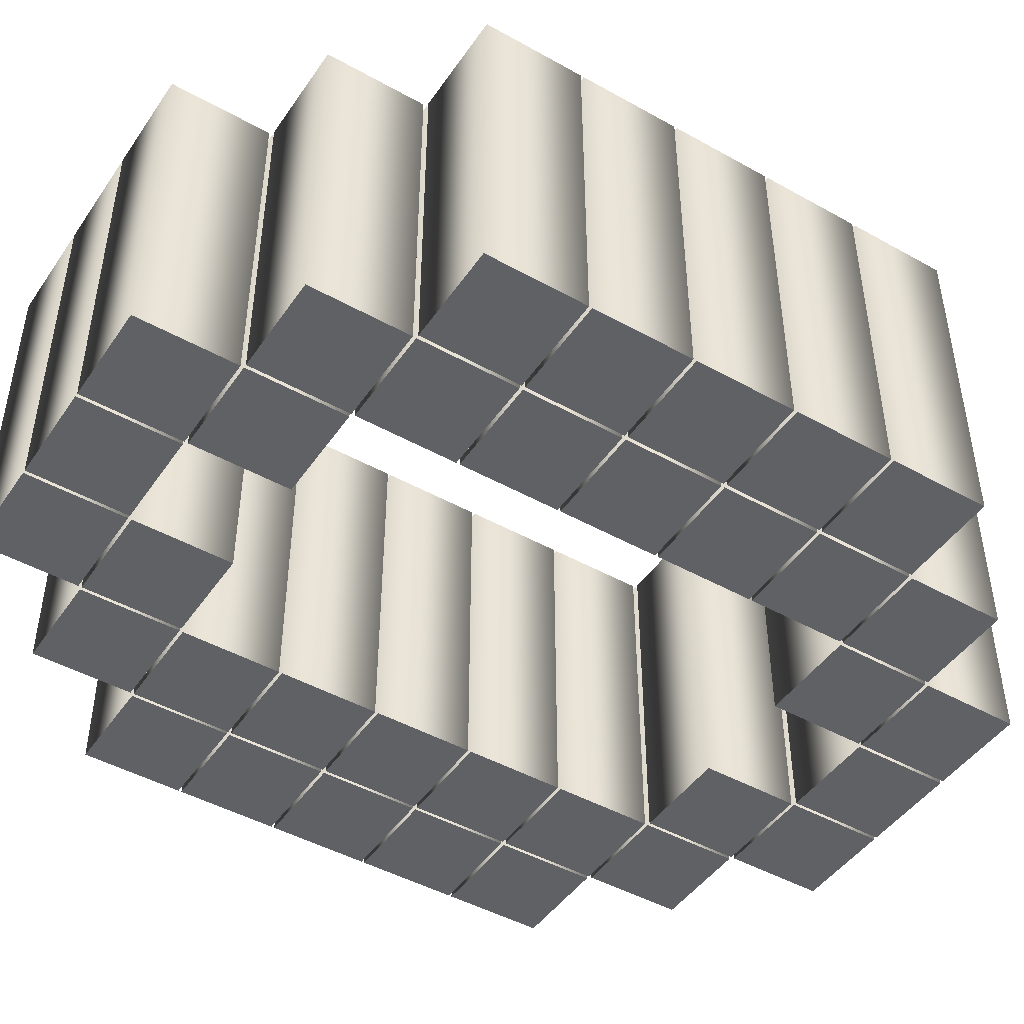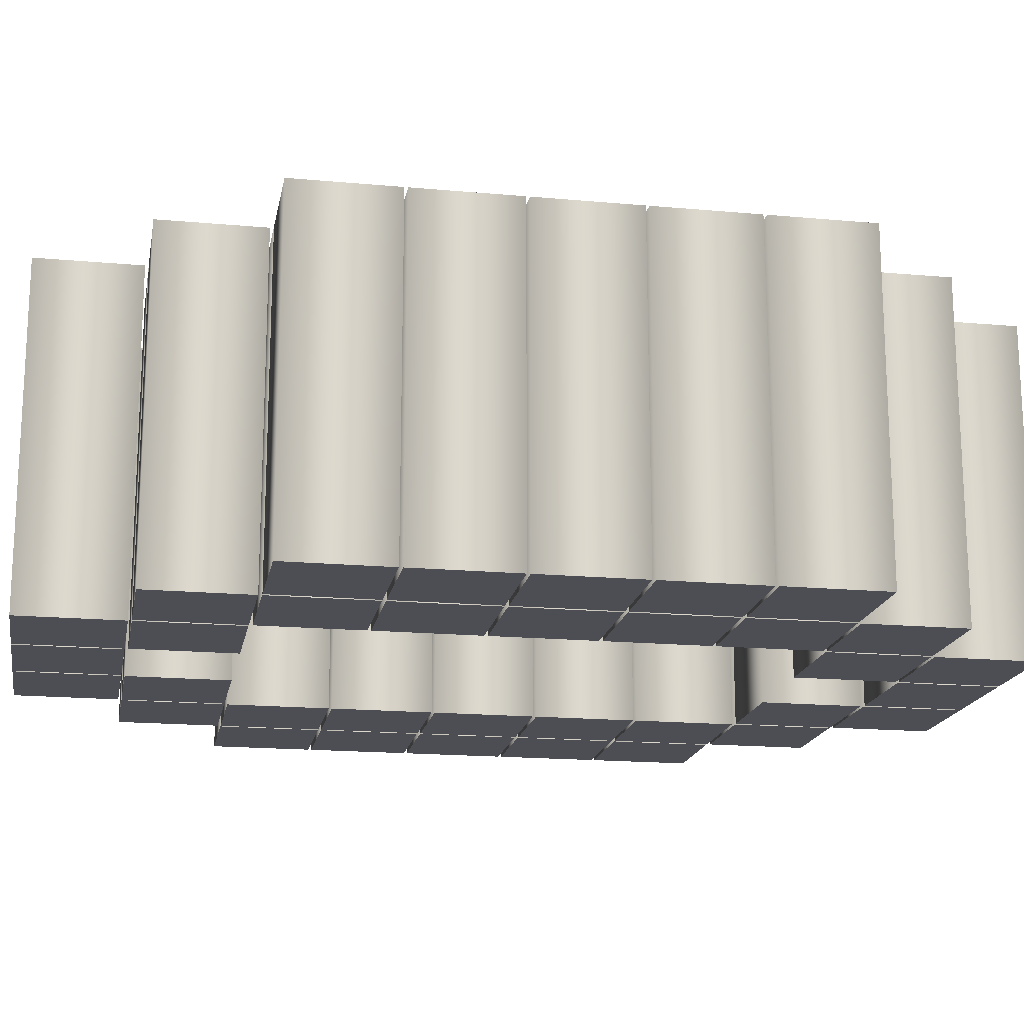
<metadata>
{"format":"obj","ext":"obj","renderer":"f3d","projection":"perspective","resolution":1024,"background":"white","views":[{"elev":-46.2,"azim":-122.6,"up":"+Z"},{"elev":-17.3,"azim":-100.3,"up":"+Z"}]}
</metadata>
<code>
o O
v 0.06458 0.1879 -0.1
v 0.1252 0.1879 -0.1
v 0.1252 0.2485 -0.1
v 0.06458 0.2485 -0.1
v 0.1898 -0.3131 -0.1
v 0.2505 -0.3131 -0.1
v 0.2505 -0.2524 -0.1
v 0.1898 -0.2524 -0.1
v 0.1272 -0.3131 -0.1
v 0.1879 -0.3131 -0.1
v 0.1879 -0.2524 -0.1
v 0.1272 -0.2524 -0.1
v 0.06458 -0.3131 -0.1
v 0.1252 -0.3131 -0.1
v 0.1252 -0.2524 -0.1
v 0.06458 -0.2524 -0.1
v 0.2524 -0.2505 -0.1
v 0.3131 -0.2505 -0.1
v 0.3131 -0.1898 -0.1
v 0.2524 -0.1898 -0.1
v 0.1898 -0.2505 -0.1
v 0.2505 -0.2505 -0.1
v 0.2505 -0.1898 -0.1
v 0.1898 -0.1898 -0.1
v 0.06458 -0.2505 -0.1
v 0.1252 -0.2505 -0.1
v 0.1252 -0.1898 -0.1
v 0.06458 -0.1898 -0.1
v 0.001957 -0.2505 -0.1
v 0.06262 -0.2505 -0.1
v 0.06262 -0.1898 -0.1
v 0.001957 -0.1898 -0.1
v 0.3151 -0.1879 -0.1
v 0.3757 -0.1879 -0.1
v 0.3757 -0.1272 -0.1
v 0.3151 -0.1272 -0.1
v 0.2524 -0.1879 -0.1
v 0.3131 -0.1879 -0.1
v 0.3131 -0.1272 -0.1
v 0.2524 -0.1272 -0.1
v 0.001957 -0.1879 -0.1
v 0.06262 -0.1879 -0.1
v 0.06262 -0.1272 -0.1
v 0.001957 -0.1272 -0.1
v -0.06066 -0.1879 -0.1
v -0 -0.1879 -0.1
v -0 -0.1272 -0.1
v -0.06066 -0.1272 -0.1
v 0.3151 -0.1252 -0.1
v 0.3757 -0.1252 -0.1
v 0.3757 -0.06458 -0.1
v 0.3151 -0.06458 -0.1
v 0.2524 -0.1252 -0.1
v 0.3131 -0.1252 -0.1
v 0.3131 -0.06458 -0.1
v 0.2524 -0.06458 -0.1
v 0.001957 -0.1252 -0.1
v 0.06262 -0.1252 -0.1
v 0.06262 -0.06458 -0.1
v 0.001957 -0.06458 -0.1
v -0.06066 -0.1252 -0.1
v -0 -0.1252 -0.1
v -0 -0.06458 -0.1
v -0.06066 -0.06458 -0.1
v 0.3151 -0.06262 -0.1
v 0.3757 -0.06262 -0.1
v 0.3757 -0.001957 -0.1
v 0.3151 -0.001957 -0.1
v 0.2524 -0.06262 -0.1
v 0.3131 -0.06262 -0.1
v 0.3131 -0.001957 -0.1
v 0.2524 -0.001957 -0.1
v 0.001957 -0.06262 -0.1
v 0.06262 -0.06262 -0.1
v 0.06262 -0.001957 -0.1
v 0.001957 -0.001957 -0.1
v -0.06066 -0.06262 -0.1
v -0 -0.06262 -0.1
v -0 -0.001957 -0.1
v -0.06066 -0.001957 -0.1
v 0.3151 -0 -0.1
v 0.3757 -0 -0.1
v 0.3757 0.06066 -0.1
v 0.3151 0.06066 -0.1
v 0.2524 -0 -0.1
v 0.3131 -0 -0.1
v 0.3131 0.06066 -0.1
v 0.2524 0.06066 -0.1
v 0.001957 -0 -0.1
v 0.06262 -0 -0.1
v 0.06262 0.06066 -0.1
v 0.001957 0.06066 -0.1
v -0.06066 -0 -0.1
v -0 -0 -0.1
v -0 0.06066 -0.1
v -0.06066 0.06066 -0.1
v 0.3151 0.06262 -0.1
v 0.3757 0.06262 -0.1
v 0.3757 0.1233 -0.1
v 0.3151 0.1233 -0.1
v 0.2524 0.06262 -0.1
v 0.3131 0.06262 -0.1
v 0.3131 0.1233 -0.1
v 0.2524 0.1233 -0.1
v 0.001957 0.06262 -0.1
v 0.06262 0.06262 -0.1
v 0.06262 0.1233 -0.1
v 0.001957 0.1233 -0.1
v -0.06066 0.06262 -0.1
v -0 0.06262 -0.1
v -0 0.1233 -0.1
v -0.06066 0.1233 -0.1
v 0.2524 0.1252 -0.1
v 0.3131 0.1252 -0.1
v 0.3131 0.1859 -0.1
v 0.2524 0.1859 -0.1
v 0.1898 0.1252 -0.1
v 0.2505 0.1252 -0.1
v 0.2505 0.1859 -0.1
v 0.1898 0.1859 -0.1
v 0.06458 0.1252 -0.1
v 0.1252 0.1252 -0.1
v 0.1252 0.1859 -0.1
v 0.06458 0.1859 -0.1
v 0.001957 0.1252 -0.1
v 0.06262 0.1252 -0.1
v 0.06262 0.1859 -0.1
v 0.001957 0.1859 -0.1
v 0.1898 0.1879 -0.1
v 0.2505 0.1879 -0.1
v 0.2505 0.2485 -0.1
v 0.1898 0.2485 -0.1
v 0.1272 0.1879 -0.1
v 0.1879 0.1879 -0.1
v 0.1879 0.2485 -0.1
v 0.1272 0.2485 -0.1
v 0.06458 0.1879 0.1
v 0.1252 0.1879 0.1
v 0.1252 0.2485 0.1
v 0.06458 0.2485 0.1
v 0.1898 -0.3131 0.1
v 0.2505 -0.3131 0.1
v 0.2505 -0.2524 0.1
v 0.1898 -0.2524 0.1
v 0.1272 -0.3131 0.1
v 0.1879 -0.3131 0.1
v 0.1879 -0.2524 0.1
v 0.1272 -0.2524 0.1
v 0.06458 -0.3131 0.1
v 0.1252 -0.3131 0.1
v 0.1252 -0.2524 0.1
v 0.06458 -0.2524 0.1
v 0.2524 -0.2505 0.1
v 0.3131 -0.2505 0.1
v 0.3131 -0.1898 0.1
v 0.2524 -0.1898 0.1
v 0.1898 -0.2505 0.1
v 0.2505 -0.2505 0.1
v 0.2505 -0.1898 0.1
v 0.1898 -0.1898 0.1
v 0.06458 -0.2505 0.1
v 0.1252 -0.2505 0.1
v 0.1252 -0.1898 0.1
v 0.06458 -0.1898 0.1
v 0.001957 -0.2505 0.1
v 0.06262 -0.2505 0.1
v 0.06262 -0.1898 0.1
v 0.001957 -0.1898 0.1
v 0.3151 -0.1879 0.1
v 0.3757 -0.1879 0.1
v 0.3757 -0.1272 0.1
v 0.3151 -0.1272 0.1
v 0.2524 -0.1879 0.1
v 0.3131 -0.1879 0.1
v 0.3131 -0.1272 0.1
v 0.2524 -0.1272 0.1
v 0.001957 -0.1879 0.1
v 0.06262 -0.1879 0.1
v 0.06262 -0.1272 0.1
v 0.001957 -0.1272 0.1
v -0.06066 -0.1879 0.1
v 0 -0.1879 0.1
v 0 -0.1272 0.1
v -0.06066 -0.1272 0.1
v 0.3151 -0.1252 0.1
v 0.3757 -0.1252 0.1
v 0.3757 -0.06458 0.1
v 0.3151 -0.06458 0.1
v 0.2524 -0.1252 0.1
v 0.3131 -0.1252 0.1
v 0.3131 -0.06458 0.1
v 0.2524 -0.06458 0.1
v 0.001957 -0.1252 0.1
v 0.06262 -0.1252 0.1
v 0.06262 -0.06458 0.1
v 0.001957 -0.06458 0.1
v -0.06066 -0.1252 0.1
v 0 -0.1252 0.1
v 0 -0.06458 0.1
v -0.06066 -0.06458 0.1
v 0.3151 -0.06262 0.1
v 0.3757 -0.06262 0.1
v 0.3757 -0.001957 0.1
v 0.3151 -0.001957 0.1
v 0.2524 -0.06262 0.1
v 0.3131 -0.06262 0.1
v 0.3131 -0.001957 0.1
v 0.2524 -0.001957 0.1
v 0.001957 -0.06262 0.1
v 0.06262 -0.06262 0.1
v 0.06262 -0.001957 0.1
v 0.001957 -0.001957 0.1
v -0.06066 -0.06262 0.1
v 0 -0.06262 0.1
v 0 -0.001957 0.1
v -0.06066 -0.001957 0.1
v 0.3151 0 0.1
v 0.3757 0 0.1
v 0.3757 0.06066 0.1
v 0.3151 0.06066 0.1
v 0.2524 0 0.1
v 0.3131 0 0.1
v 0.3131 0.06066 0.1
v 0.2524 0.06066 0.1
v 0.001957 0 0.1
v 0.06262 0 0.1
v 0.06262 0.06066 0.1
v 0.001957 0.06066 0.1
v -0.06066 0 0.1
v 0 0 0.1
v 0 0.06066 0.1
v -0.06066 0.06066 0.1
v 0.3151 0.06262 0.1
v 0.3757 0.06262 0.1
v 0.3757 0.1233 0.1
v 0.3151 0.1233 0.1
v 0.2524 0.06262 0.1
v 0.3131 0.06262 0.1
v 0.3131 0.1233 0.1
v 0.2524 0.1233 0.1
v 0.001957 0.06262 0.1
v 0.06262 0.06262 0.1
v 0.06262 0.1233 0.1
v 0.001957 0.1233 0.1
v -0.06066 0.06262 0.1
v 0 0.06262 0.1
v 0 0.1233 0.1
v -0.06066 0.1233 0.1
v 0.2524 0.1252 0.1
v 0.3131 0.1252 0.1
v 0.3131 0.1859 0.1
v 0.2524 0.1859 0.1
v 0.1898 0.1252 0.1
v 0.2505 0.1252 0.1
v 0.2505 0.1859 0.1
v 0.1898 0.1859 0.1
v 0.06458 0.1252 0.1
v 0.1252 0.1252 0.1
v 0.1252 0.1859 0.1
v 0.06458 0.1859 0.1
v 0.001957 0.1252 0.1
v 0.06262 0.1252 0.1
v 0.06262 0.1859 0.1
v 0.001957 0.1859 0.1
v 0.1898 0.1879 0.1
v 0.2505 0.1879 0.1
v 0.2505 0.2485 0.1
v 0.1898 0.2485 0.1
v 0.1272 0.1879 0.1
v 0.1879 0.1879 0.1
v 0.1879 0.2485 0.1
v 0.1272 0.2485 0.1
v 0.1898 -0.3131 0.1
v 0.1898 -0.3131 -0.1
v 0.2505 -0.3131 0.1
v 0.2505 -0.3131 -0.1
v 0.2505 -0.2524 0.1
v 0.2505 -0.2524 -0.1
v 0.1898 -0.2524 0.1
v 0.1898 -0.2524 -0.1
v 0.1272 -0.3131 0.1
v 0.1272 -0.3131 -0.1
v 0.1879 -0.3131 0.1
v 0.1879 -0.3131 -0.1
v 0.1879 -0.2524 0.1
v 0.1879 -0.2524 -0.1
v 0.1272 -0.2524 0.1
v 0.1272 -0.2524 -0.1
v 0.06458 -0.3131 0.1
v 0.06458 -0.3131 -0.1
v 0.1252 -0.3131 0.1
v 0.1252 -0.3131 -0.1
v 0.1252 -0.2524 0.1
v 0.1252 -0.2524 -0.1
v 0.06458 -0.2524 0.1
v 0.06458 -0.2524 -0.1
v 0.2524 -0.2505 0.1
v 0.2524 -0.2505 -0.1
v 0.3131 -0.2505 0.1
v 0.3131 -0.2505 -0.1
v 0.3131 -0.1898 0.1
v 0.3131 -0.1898 -0.1
v 0.2524 -0.1898 0.1
v 0.2524 -0.1898 -0.1
v 0.1898 -0.2505 0.1
v 0.1898 -0.2505 -0.1
v 0.2505 -0.2505 0.1
v 0.2505 -0.2505 -0.1
v 0.2505 -0.1898 0.1
v 0.2505 -0.1898 -0.1
v 0.1898 -0.1898 0.1
v 0.1898 -0.1898 -0.1
v 0.06458 -0.2505 0.1
v 0.06458 -0.2505 -0.1
v 0.1252 -0.2505 0.1
v 0.1252 -0.2505 -0.1
v 0.1252 -0.1898 0.1
v 0.1252 -0.1898 -0.1
v 0.06458 -0.1898 0.1
v 0.06458 -0.1898 -0.1
v 0.001957 -0.2505 0.1
v 0.001957 -0.2505 -0.1
v 0.06262 -0.2505 0.1
v 0.06262 -0.2505 -0.1
v 0.06262 -0.1898 0.1
v 0.06262 -0.1898 -0.1
v 0.001957 -0.1898 0.1
v 0.001957 -0.1898 -0.1
v 0.3151 -0.1879 0.1
v 0.3151 -0.1879 -0.1
v 0.3757 -0.1879 0.1
v 0.3757 -0.1879 -0.1
v 0.3757 -0.1272 0.1
v 0.3757 -0.1272 -0.1
v 0.3151 -0.1272 0.1
v 0.3151 -0.1272 -0.1
v 0.2524 -0.1879 0.1
v 0.2524 -0.1879 -0.1
v 0.3131 -0.1879 0.1
v 0.3131 -0.1879 -0.1
v 0.3131 -0.1272 0.1
v 0.3131 -0.1272 -0.1
v 0.2524 -0.1272 0.1
v 0.2524 -0.1272 -0.1
v 0.001957 -0.1879 0.1
v 0.001957 -0.1879 -0.1
v 0.06262 -0.1879 0.1
v 0.06262 -0.1879 -0.1
v 0.06262 -0.1272 0.1
v 0.06262 -0.1272 -0.1
v 0.001957 -0.1272 0.1
v 0.001957 -0.1272 -0.1
v -0.06066 -0.1879 0.1
v -0.06066 -0.1879 -0.1
v 0 -0.1879 0.1
v -0 -0.1879 -0.1
v 0 -0.1272 0.1
v -0 -0.1272 -0.1
v -0.06066 -0.1272 0.1
v -0.06066 -0.1272 -0.1
v 0.3151 -0.1252 0.1
v 0.3151 -0.1252 -0.1
v 0.3757 -0.1252 0.1
v 0.3757 -0.1252 -0.1
v 0.3757 -0.06458 0.1
v 0.3757 -0.06458 -0.1
v 0.3151 -0.06458 0.1
v 0.3151 -0.06458 -0.1
v 0.2524 -0.1252 0.1
v 0.2524 -0.1252 -0.1
v 0.3131 -0.1252 0.1
v 0.3131 -0.1252 -0.1
v 0.3131 -0.06458 0.1
v 0.3131 -0.06458 -0.1
v 0.2524 -0.06458 0.1
v 0.2524 -0.06458 -0.1
v 0.001957 -0.1252 0.1
v 0.001957 -0.1252 -0.1
v 0.06262 -0.1252 0.1
v 0.06262 -0.1252 -0.1
v 0.06262 -0.06458 0.1
v 0.06262 -0.06458 -0.1
v 0.001957 -0.06458 0.1
v 0.001957 -0.06458 -0.1
v -0.06066 -0.1252 0.1
v -0.06066 -0.1252 -0.1
v 0 -0.1252 0.1
v -0 -0.1252 -0.1
v 0 -0.06458 0.1
v -0 -0.06458 -0.1
v -0.06066 -0.06458 0.1
v -0.06066 -0.06458 -0.1
v 0.3151 -0.06262 0.1
v 0.3151 -0.06262 -0.1
v 0.3757 -0.06262 0.1
v 0.3757 -0.06262 -0.1
v 0.3757 -0.001957 0.1
v 0.3757 -0.001957 -0.1
v 0.3151 -0.001957 0.1
v 0.3151 -0.001957 -0.1
v 0.2524 -0.06262 0.1
v 0.2524 -0.06262 -0.1
v 0.3131 -0.06262 0.1
v 0.3131 -0.06262 -0.1
v 0.3131 -0.001957 0.1
v 0.3131 -0.001957 -0.1
v 0.2524 -0.001957 0.1
v 0.2524 -0.001957 -0.1
v 0.001957 -0.06262 0.1
v 0.001957 -0.06262 -0.1
v 0.06262 -0.06262 0.1
v 0.06262 -0.06262 -0.1
v 0.06262 -0.001957 0.1
v 0.06262 -0.001957 -0.1
v 0.001957 -0.001957 0.1
v 0.001957 -0.001957 -0.1
v -0.06066 -0.06262 0.1
v -0.06066 -0.06262 -0.1
v 0 -0.06262 0.1
v -0 -0.06262 -0.1
v 0 -0.001957 0.1
v -0 -0.001957 -0.1
v -0.06066 -0.001957 0.1
v -0.06066 -0.001957 -0.1
v 0.3151 0 0.1
v 0.3151 -0 -0.1
v 0.3757 0 0.1
v 0.3757 -0 -0.1
v 0.3757 0.06066 0.1
v 0.3757 0.06066 -0.1
v 0.3151 0.06066 0.1
v 0.3151 0.06066 -0.1
v 0.2524 0 0.1
v 0.2524 -0 -0.1
v 0.3131 0 0.1
v 0.3131 -0 -0.1
v 0.3131 0.06066 0.1
v 0.3131 0.06066 -0.1
v 0.2524 0.06066 0.1
v 0.2524 0.06066 -0.1
v 0.001957 0 0.1
v 0.001957 -0 -0.1
v 0.06262 0 0.1
v 0.06262 -0 -0.1
v 0.06262 0.06066 0.1
v 0.06262 0.06066 -0.1
v 0.001957 0.06066 0.1
v 0.001957 0.06066 -0.1
v -0.06066 0 0.1
v -0.06066 -0 -0.1
v 0 0 0.1
v -0 -0 -0.1
v 0 0.06066 0.1
v -0 0.06066 -0.1
v -0.06066 0.06066 0.1
v -0.06066 0.06066 -0.1
v 0.3151 0.06262 0.1
v 0.3151 0.06262 -0.1
v 0.3757 0.06262 0.1
v 0.3757 0.06262 -0.1
v 0.3757 0.1233 0.1
v 0.3757 0.1233 -0.1
v 0.3151 0.1233 0.1
v 0.3151 0.1233 -0.1
v 0.2524 0.06262 0.1
v 0.2524 0.06262 -0.1
v 0.3131 0.06262 0.1
v 0.3131 0.06262 -0.1
v 0.3131 0.1233 0.1
v 0.3131 0.1233 -0.1
v 0.2524 0.1233 0.1
v 0.2524 0.1233 -0.1
v 0.001957 0.06262 0.1
v 0.001957 0.06262 -0.1
v 0.06262 0.06262 0.1
v 0.06262 0.06262 -0.1
v 0.06262 0.1233 0.1
v 0.06262 0.1233 -0.1
v 0.001957 0.1233 0.1
v 0.001957 0.1233 -0.1
v -0.06066 0.06262 0.1
v -0.06066 0.06262 -0.1
v 0 0.06262 0.1
v -0 0.06262 -0.1
v 0 0.1233 0.1
v -0 0.1233 -0.1
v -0.06066 0.1233 0.1
v -0.06066 0.1233 -0.1
v 0.2524 0.1252 0.1
v 0.2524 0.1252 -0.1
v 0.3131 0.1252 0.1
v 0.3131 0.1252 -0.1
v 0.3131 0.1859 0.1
v 0.3131 0.1859 -0.1
v 0.2524 0.1859 0.1
v 0.2524 0.1859 -0.1
v 0.1898 0.1252 0.1
v 0.1898 0.1252 -0.1
v 0.2505 0.1252 0.1
v 0.2505 0.1252 -0.1
v 0.2505 0.1859 0.1
v 0.2505 0.1859 -0.1
v 0.1898 0.1859 0.1
v 0.1898 0.1859 -0.1
v 0.06458 0.1252 0.1
v 0.06458 0.1252 -0.1
v 0.1252 0.1252 0.1
v 0.1252 0.1252 -0.1
v 0.1252 0.1859 0.1
v 0.1252 0.1859 -0.1
v 0.06458 0.1859 0.1
v 0.06458 0.1859 -0.1
v 0.001957 0.1252 0.1
v 0.001957 0.1252 -0.1
v 0.06262 0.1252 0.1
v 0.06262 0.1252 -0.1
v 0.06262 0.1859 0.1
v 0.06262 0.1859 -0.1
v 0.001957 0.1859 0.1
v 0.001957 0.1859 -0.1
v 0.1898 0.1879 0.1
v 0.1898 0.1879 -0.1
v 0.2505 0.1879 0.1
v 0.2505 0.1879 -0.1
v 0.2505 0.2485 0.1
v 0.2505 0.2485 -0.1
v 0.1898 0.2485 0.1
v 0.1898 0.2485 -0.1
v 0.1272 0.1879 0.1
v 0.1272 0.1879 -0.1
v 0.1879 0.1879 0.1
v 0.1879 0.1879 -0.1
v 0.1879 0.2485 0.1
v 0.1879 0.2485 -0.1
v 0.1272 0.2485 0.1
v 0.1272 0.2485 -0.1
v 0.06458 0.1879 0.1
v 0.06458 0.1879 -0.1
v 0.1252 0.1879 0.1
v 0.1252 0.1879 -0.1
v 0.1252 0.2485 0.1
v 0.1252 0.2485 -0.1
v 0.06458 0.2485 0.1
v 0.06458 0.2485 -0.1
f 6 8 7
f 6 5 8
f 10 12 11
f 10 9 12
f 14 16 15
f 14 13 16
f 18 20 19
f 18 17 20
f 22 24 23
f 22 21 24
f 26 28 27
f 26 25 28
f 30 32 31
f 30 29 32
f 34 36 35
f 34 33 36
f 38 40 39
f 38 37 40
f 42 44 43
f 42 41 44
f 46 48 47
f 46 45 48
f 50 52 51
f 50 49 52
f 54 56 55
f 54 53 56
f 58 60 59
f 58 57 60
f 62 64 63
f 62 61 64
f 66 68 67
f 66 65 68
f 70 72 71
f 70 69 72
f 74 76 75
f 74 73 76
f 78 80 79
f 78 77 80
f 82 84 83
f 82 81 84
f 86 88 87
f 86 85 88
f 90 92 91
f 90 89 92
f 94 96 95
f 94 93 96
f 98 100 99
f 98 97 100
f 102 104 103
f 102 101 104
f 106 108 107
f 106 105 108
f 110 112 111
f 110 109 112
f 114 116 115
f 114 113 116
f 118 120 119
f 118 117 120
f 122 124 123
f 122 121 124
f 126 128 127
f 126 125 128
f 130 132 131
f 130 129 132
f 134 136 135
f 134 133 136
f 2 4 3
f 2 1 4
f 142 143 144
f 142 144 141
f 146 147 148
f 146 148 145
f 150 151 152
f 150 152 149
f 154 155 156
f 154 156 153
f 158 159 160
f 158 160 157
f 162 163 164
f 162 164 161
f 166 167 168
f 166 168 165
f 170 171 172
f 170 172 169
f 174 175 176
f 174 176 173
f 178 179 180
f 178 180 177
f 182 183 184
f 182 184 181
f 186 187 188
f 186 188 185
f 190 191 192
f 190 192 189
f 194 195 196
f 194 196 193
f 198 199 200
f 198 200 197
f 202 203 204
f 202 204 201
f 206 207 208
f 206 208 205
f 210 211 212
f 210 212 209
f 214 215 216
f 214 216 213
f 218 219 220
f 218 220 217
f 222 223 224
f 222 224 221
f 226 227 228
f 226 228 225
f 230 231 232
f 230 232 229
f 234 235 236
f 234 236 233
f 238 239 240
f 238 240 237
f 242 243 244
f 242 244 241
f 246 247 248
f 246 248 245
f 250 251 252
f 250 252 249
f 254 255 256
f 254 256 253
f 258 259 260
f 258 260 257
f 262 263 264
f 262 264 261
f 266 267 268
f 266 268 265
f 270 271 272
f 270 272 269
f 138 139 140
f 138 140 137
f 274 276 275 273
f 276 278 277 275
f 278 280 279 277
f 280 274 273 279
f 282 284 283 281
f 284 286 285 283
f 286 288 287 285
f 288 282 281 287
f 290 292 291 289
f 292 294 293 291
f 294 296 295 293
f 296 290 289 295
f 298 300 299 297
f 300 302 301 299
f 302 304 303 301
f 304 298 297 303
f 306 308 307 305
f 308 310 309 307
f 310 312 311 309
f 312 306 305 311
f 314 316 315 313
f 316 318 317 315
f 318 320 319 317
f 320 314 313 319
f 322 324 323 321
f 324 326 325 323
f 326 328 327 325
f 328 322 321 327
f 330 332 331 329
f 332 334 333 331
f 334 336 335 333
f 336 330 329 335
f 338 340 339 337
f 340 342 341 339
f 342 344 343 341
f 344 338 337 343
f 346 348 347 345
f 348 350 349 347
f 350 352 351 349
f 352 346 345 351
f 354 356 355 353
f 356 358 357 355
f 358 360 359 357
f 360 354 353 359
f 362 364 363 361
f 364 366 365 363
f 366 368 367 365
f 368 362 361 367
f 370 372 371 369
f 372 374 373 371
f 374 376 375 373
f 376 370 369 375
f 378 380 379 377
f 380 382 381 379
f 382 384 383 381
f 384 378 377 383
f 386 388 387 385
f 388 390 389 387
f 390 392 391 389
f 392 386 385 391
f 394 396 395 393
f 396 398 397 395
f 398 400 399 397
f 400 394 393 399
f 402 404 403 401
f 404 406 405 403
f 406 408 407 405
f 408 402 401 407
f 410 412 411 409
f 412 414 413 411
f 414 416 415 413
f 416 410 409 415
f 418 420 419 417
f 420 422 421 419
f 422 424 423 421
f 424 418 417 423
f 426 428 427 425
f 428 430 429 427
f 430 432 431 429
f 432 426 425 431
f 434 436 435 433
f 436 438 437 435
f 438 440 439 437
f 440 434 433 439
f 442 444 443 441
f 444 446 445 443
f 446 448 447 445
f 448 442 441 447
f 450 452 451 449
f 452 454 453 451
f 454 456 455 453
f 456 450 449 455
f 458 460 459 457
f 460 462 461 459
f 462 464 463 461
f 464 458 457 463
f 466 468 467 465
f 468 470 469 467
f 470 472 471 469
f 472 466 465 471
f 474 476 475 473
f 476 478 477 475
f 478 480 479 477
f 480 474 473 479
f 482 484 483 481
f 484 486 485 483
f 486 488 487 485
f 488 482 481 487
f 490 492 491 489
f 492 494 493 491
f 494 496 495 493
f 496 490 489 495
f 498 500 499 497
f 500 502 501 499
f 502 504 503 501
f 504 498 497 503
f 506 508 507 505
f 508 510 509 507
f 510 512 511 509
f 512 506 505 511
f 514 516 515 513
f 516 518 517 515
f 518 520 519 517
f 520 514 513 519
f 522 524 523 521
f 524 526 525 523
f 526 528 527 525
f 528 522 521 527
f 530 532 531 529
f 532 534 533 531
f 534 536 535 533
f 536 530 529 535
f 538 540 539 537
f 540 542 541 539
f 542 544 543 541
f 544 538 537 543

</code>
